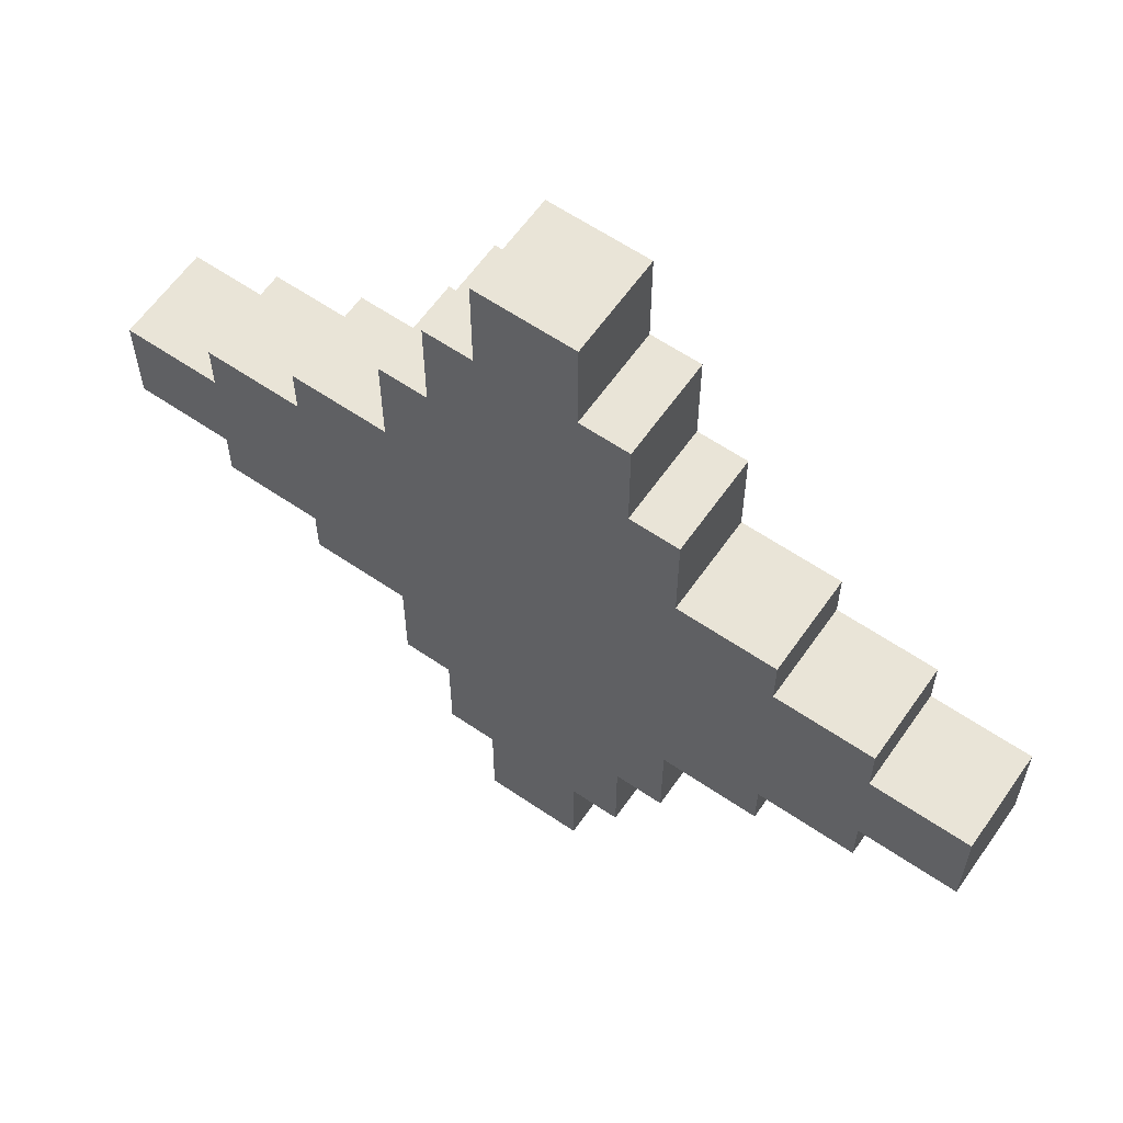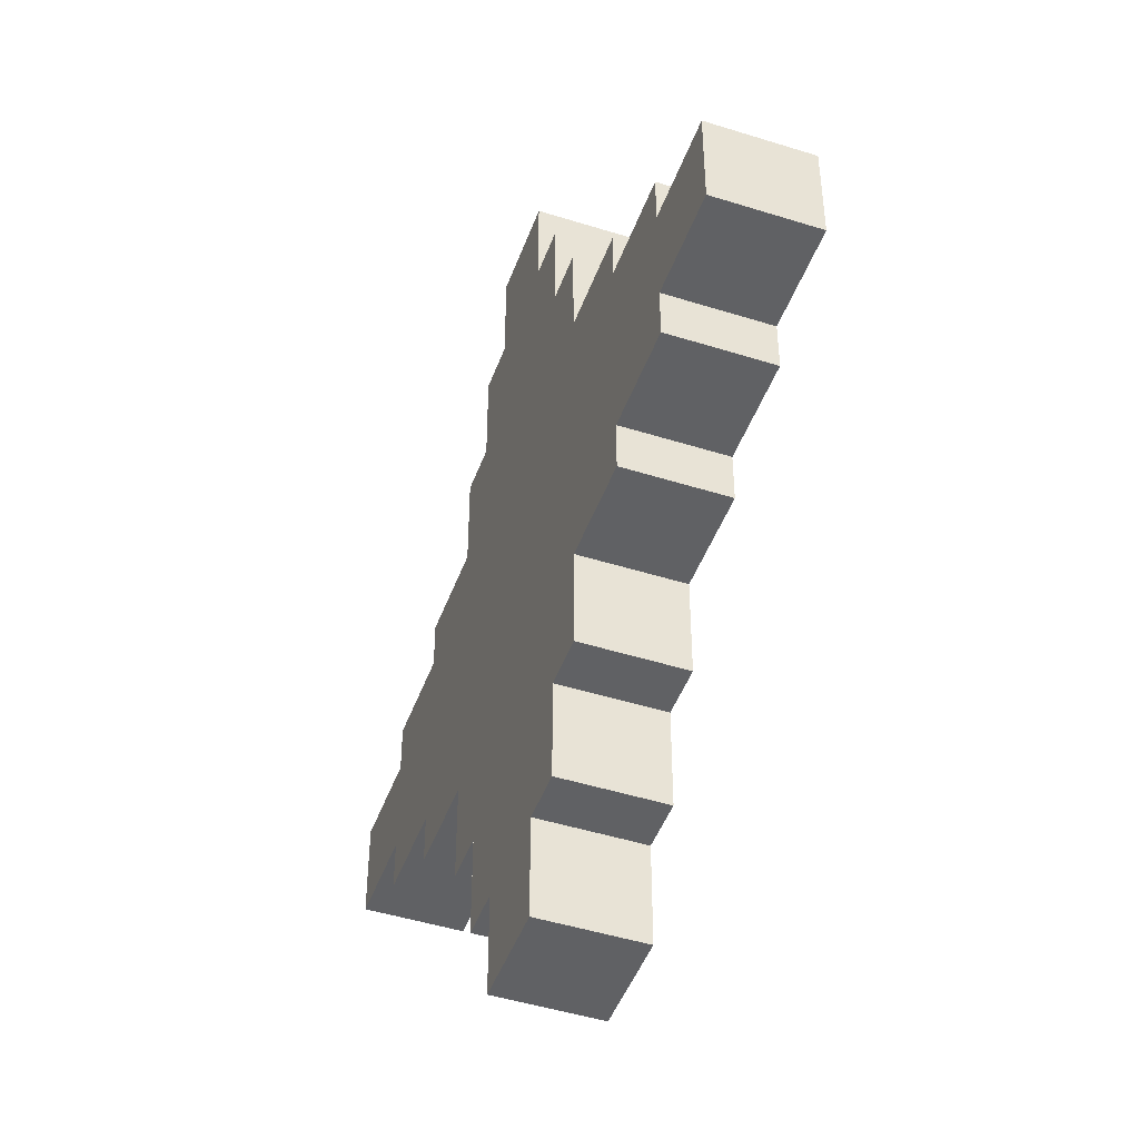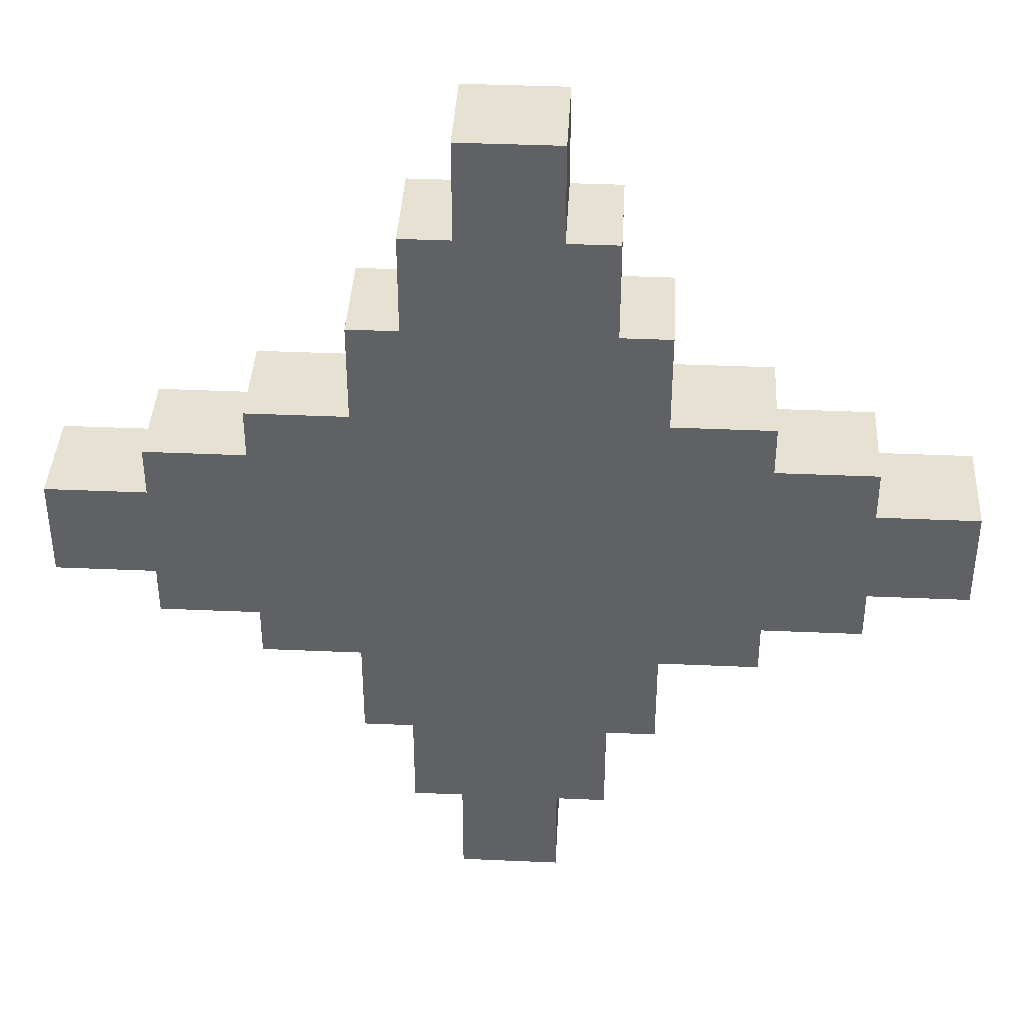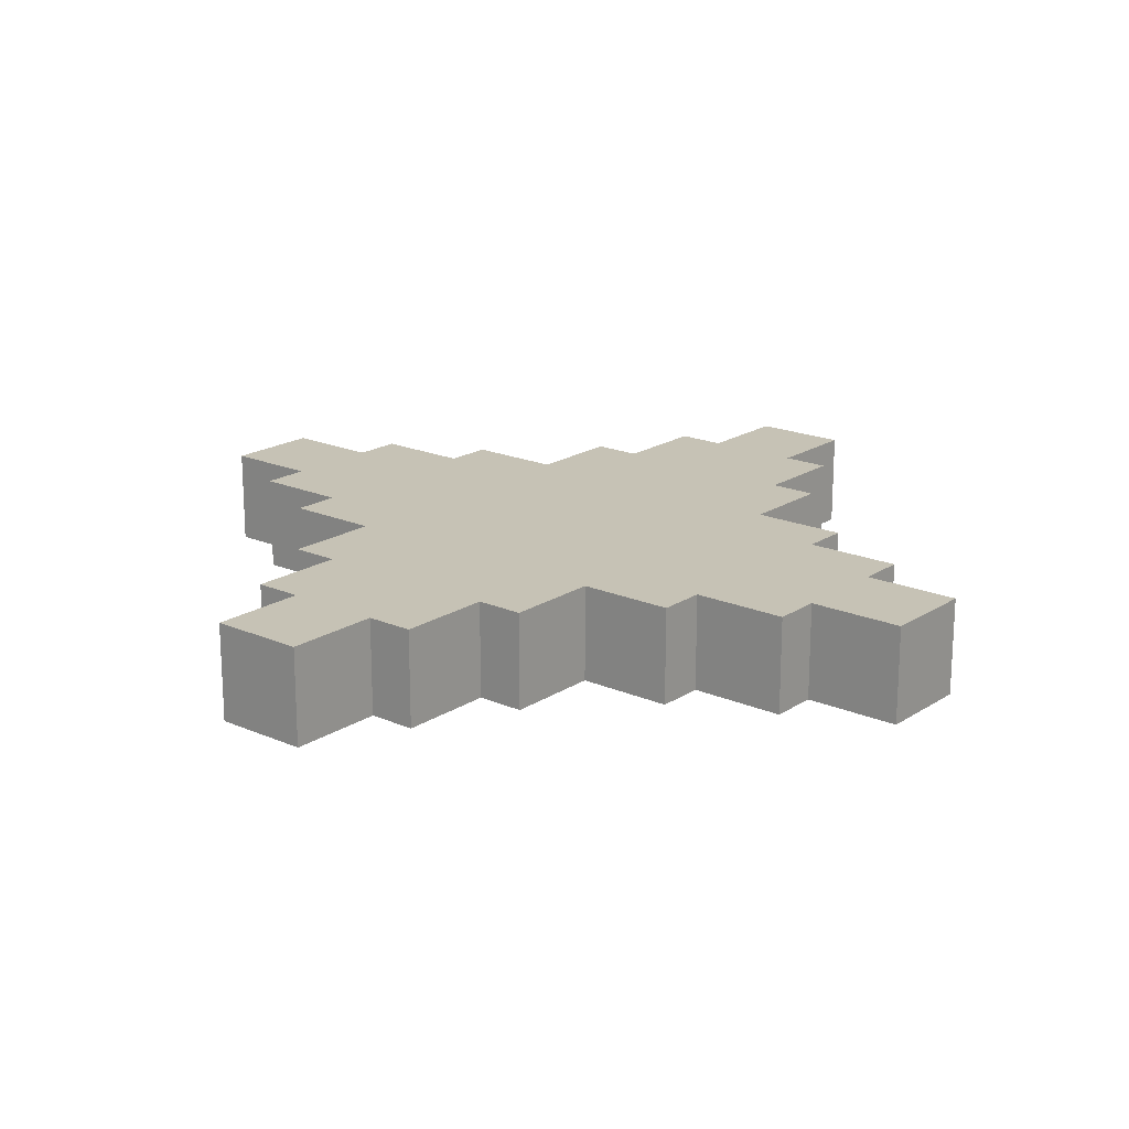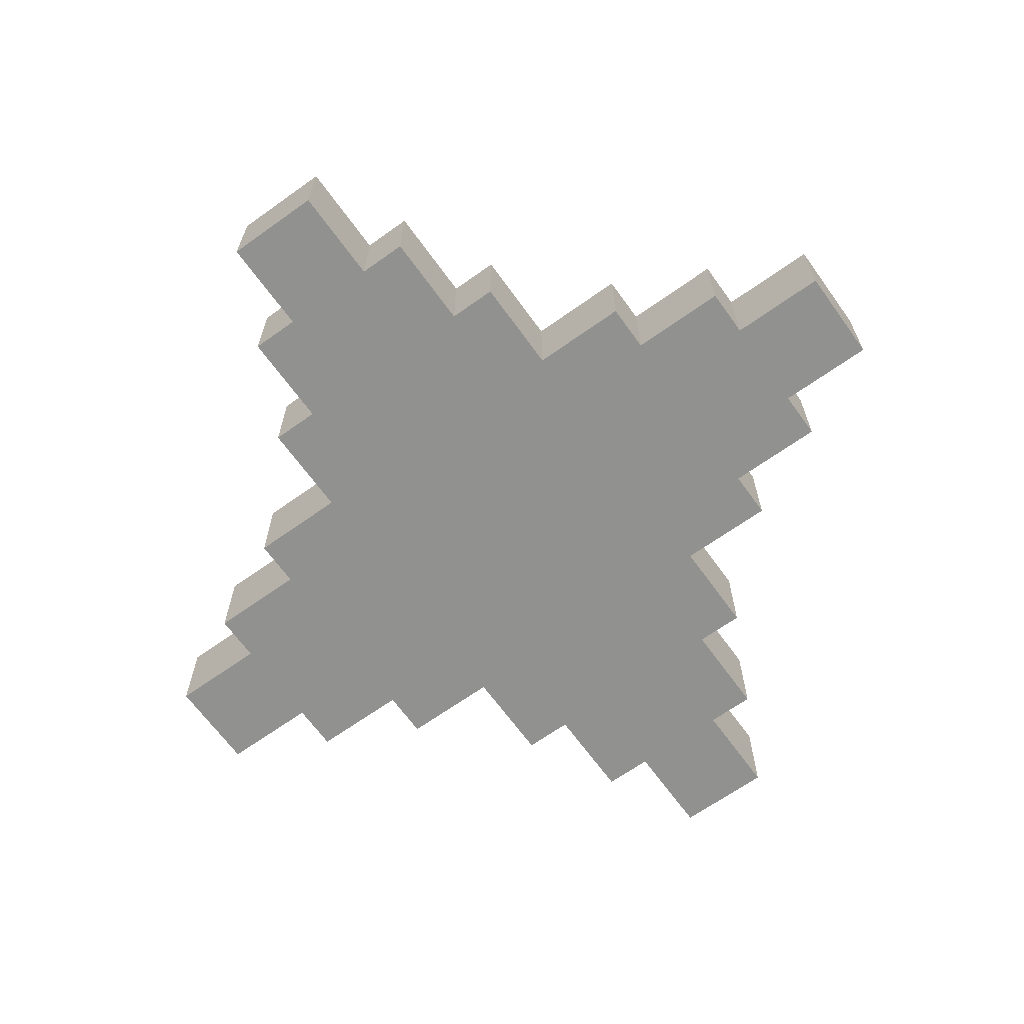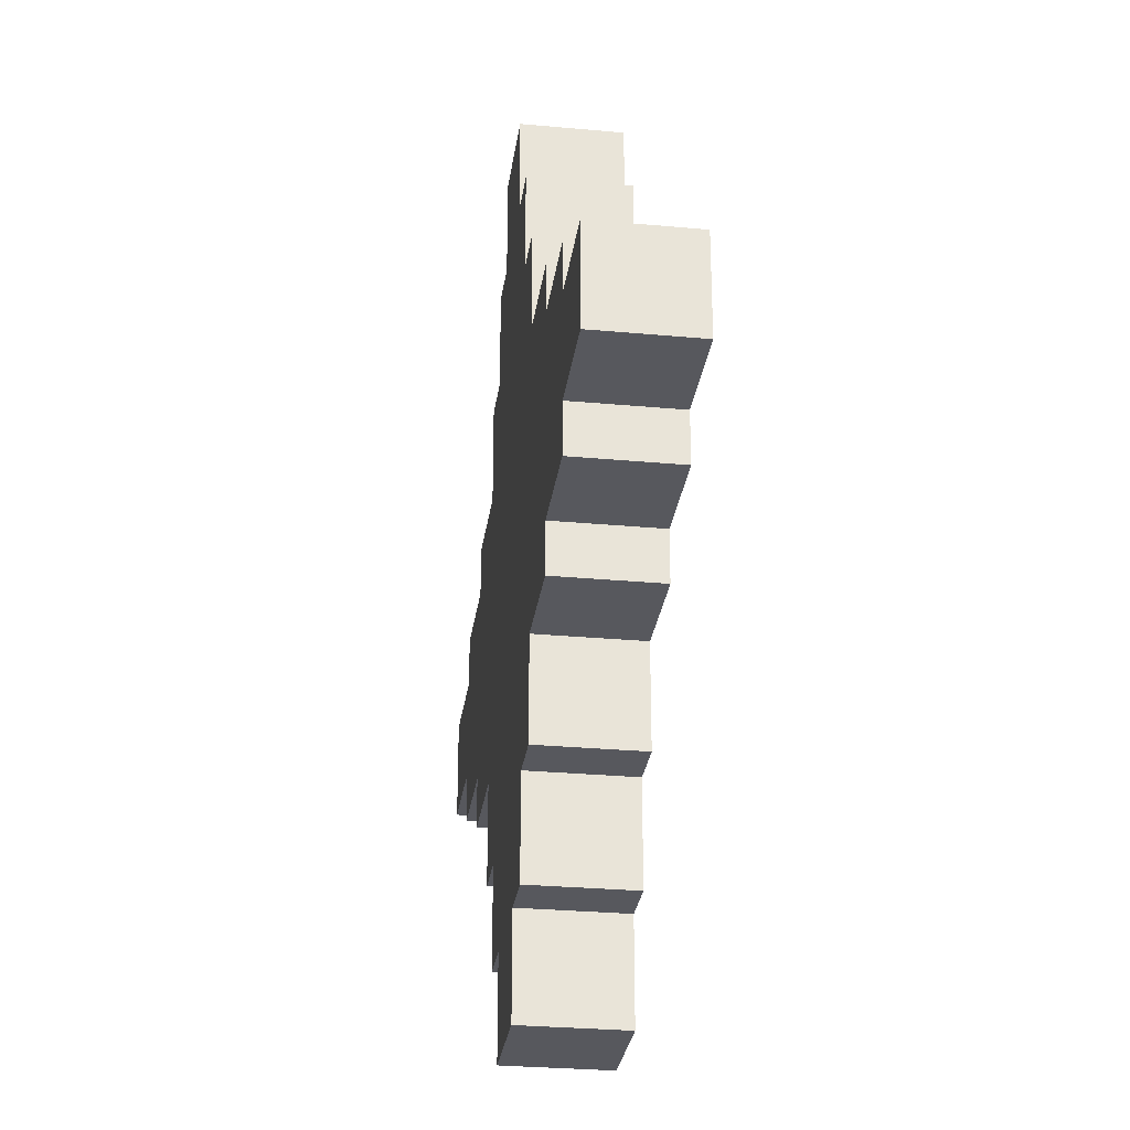
<metadata>
{"format":"obj","ext":"obj","renderer":"f3d","projection":"perspective","resolution":1024,"background":"white","views":[{"elev":61.2,"azim":34.8,"up":"+Y"},{"elev":-46.8,"azim":-109.7,"up":"+Y"},{"elev":39.6,"azim":3.1,"up":"+Y"},{"elev":18.9,"azim":-140.5,"up":"+Z"},{"elev":-65.9,"azim":-144.3,"up":"+Z"},{"elev":-28.9,"azim":-97.8,"up":"+Y"}]}
</metadata>
<code>
v -9 8 1
v -9 8 -1
v -9 10 1
v -9 10 -1
v -7 7 1
v -7 7 -1
v -7 8 1
v -7 8 -1
v -7 10 1
v -7 10 -1
v -7 11 1
v -7 11 -1
v -5 6 1
v -5 6 -1
v -5 7 1
v -5 7 -1
v -5 11 1
v -5 11 -1
v -5 12 1
v -5 12 -1
v -3 4 1
v -3 4 -1
v -3 6 1
v -3 6 -1
v -3 12 1
v -3 12 -1
v -3 14 1
v -3 14 -1
v -2 2 1
v -2 2 -1
v -2 4 1
v -2 4 -1
v -2 14 1
v -2 14 -1
v -2 16 1
v -2 16 -1
v -1 0 1
v -1 0 -1
v -1 2 1
v -1 2 -1
v -1 16 1
v -1 16 -1
v -1 18 1
v -1 18 -1
v 1 0 1
v 1 0 -1
v 1 2 1
v 1 2 -1
v 1 16 1
v 1 16 -1
v 1 18 1
v 1 18 -1
v 2 2 1
v 2 2 -1
v 2 4 1
v 2 4 -1
v 2 14 1
v 2 14 -1
v 2 16 1
v 2 16 -1
v 3 4 1
v 3 4 -1
v 3 6 1
v 3 6 -1
v 3 12 1
v 3 12 -1
v 3 14 1
v 3 14 -1
v 5 6 1
v 5 6 -1
v 5 7 1
v 5 7 -1
v 5 11 1
v 5 11 -1
v 5 12 1
v 5 12 -1
v 7 7 1
v 7 7 -1
v 7 8 1
v 7 8 -1
v 7 10 1
v 7 10 -1
v 7 11 1
v 7 11 -1
v 9 8 1
v 9 8 -1
v 9 10 1
v 9 10 -1
v -9 8 1
v -9 10 1
v -7 7 1
v -7 8 1
v -7 10 1
v -7 11 1
v -5 6 1
v -5 7 1
v -5 8 1
v -5 10 1
v -5 11 1
v -5 12 1
v -3 4 1
v -3 6 1
v -3 7 1
v -3 11 1
v -3 12 1
v -3 14 1
v -2 2 1
v -2 4 1
v -2 6 1
v -2 12 1
v -2 14 1
v -2 16 1
v -1 0 1
v -1 2 1
v -1 4 1
v -1 14 1
v -1 16 1
v -1 18 1
v 1 0 1
v 1 2 1
v 1 4 1
v 1 14 1
v 1 16 1
v 1 18 1
v 2 2 1
v 2 4 1
v 2 6 1
v 2 12 1
v 2 14 1
v 2 16 1
v 3 4 1
v 3 6 1
v 3 7 1
v 3 11 1
v 3 12 1
v 3 14 1
v 5 6 1
v 5 7 1
v 5 8 1
v 5 10 1
v 5 11 1
v 5 12 1
v 7 7 1
v 7 8 1
v 7 10 1
v 7 11 1
v 9 8 1
v 9 10 1
v -9 8 -1
v -9 10 -1
v -7 7 -1
v -7 8 -1
v -7 10 -1
v -7 11 -1
v -5 6 -1
v -5 7 -1
v -5 8 -1
v -5 10 -1
v -5 11 -1
v -5 12 -1
v -3 4 -1
v -3 6 -1
v -3 7 -1
v -3 11 -1
v -3 12 -1
v -3 14 -1
v -2 2 -1
v -2 4 -1
v -2 6 -1
v -2 12 -1
v -2 14 -1
v -2 16 -1
v -1 0 -1
v -1 2 -1
v -1 4 -1
v -1 14 -1
v -1 16 -1
v -1 18 -1
v 1 0 -1
v 1 2 -1
v 1 4 -1
v 1 14 -1
v 1 16 -1
v 1 18 -1
v 2 2 -1
v 2 4 -1
v 2 6 -1
v 2 12 -1
v 2 14 -1
v 2 16 -1
v 3 4 -1
v 3 6 -1
v 3 7 -1
v 3 11 -1
v 3 12 -1
v 3 14 -1
v 5 6 -1
v 5 7 -1
v 5 8 -1
v 5 10 -1
v 5 11 -1
v 5 12 -1
v 7 7 -1
v 7 8 -1
v 7 10 -1
v 7 11 -1
v 9 8 -1
v 9 10 -1
v -1 0 1
v 1 0 1
v -1 0 -1
v 1 0 -1
v -2 2 1
v -1 2 1
v 1 2 1
v 2 2 1
v -2 2 -1
v -1 2 -1
v 1 2 -1
v 2 2 -1
v -3 4 1
v -2 4 1
v 2 4 1
v 3 4 1
v -3 4 -1
v -2 4 -1
v 2 4 -1
v 3 4 -1
v -5 6 1
v -3 6 1
v 3 6 1
v 5 6 1
v -5 6 -1
v -3 6 -1
v 3 6 -1
v 5 6 -1
v -7 7 1
v -5 7 1
v 5 7 1
v 7 7 1
v -7 7 -1
v -5 7 -1
v 5 7 -1
v 7 7 -1
v -9 8 1
v -7 8 1
v 7 8 1
v 9 8 1
v -9 8 -1
v -7 8 -1
v 7 8 -1
v 9 8 -1
v -9 10 1
v -7 10 1
v 7 10 1
v 9 10 1
v -9 10 -1
v -7 10 -1
v 7 10 -1
v 9 10 -1
v -7 11 1
v -5 11 1
v 5 11 1
v 7 11 1
v -7 11 -1
v -5 11 -1
v 5 11 -1
v 7 11 -1
v -5 12 1
v -3 12 1
v 3 12 1
v 5 12 1
v -5 12 -1
v -3 12 -1
v 3 12 -1
v 5 12 -1
v -3 14 1
v -2 14 1
v 2 14 1
v 3 14 1
v -3 14 -1
v -2 14 -1
v 2 14 -1
v 3 14 -1
v -2 16 1
v -1 16 1
v 1 16 1
v 2 16 1
v -2 16 -1
v -1 16 -1
v 1 16 -1
v 2 16 -1
v -1 18 1
v 1 18 1
v -1 18 -1
v 1 18 -1
f 3 2 1
f 4 2 3
f 7 6 5
f 8 6 7
f 11 10 9
f 12 10 11
f 15 14 13
f 16 14 15
f 19 18 17
f 20 18 19
f 23 22 21
f 24 22 23
f 27 26 25
f 28 26 27
f 31 30 29
f 32 30 31
f 35 34 33
f 36 34 35
f 39 38 37
f 40 38 39
f 43 42 41
f 44 42 43
f 45 46 47
f 47 46 48
f 49 50 51
f 51 50 52
f 53 54 55
f 55 54 56
f 57 58 59
f 59 58 60
f 61 62 63
f 63 62 64
f 65 66 67
f 67 66 68
f 69 70 71
f 71 70 72
f 73 74 75
f 75 74 76
f 77 78 79
f 79 78 80
f 81 82 83
f 83 82 84
f 85 86 87
f 87 86 88
f 92 90 89
f 93 90 92
f 96 92 91
f 97 93 92
f 97 92 96
f 98 94 93
f 98 93 97
f 99 94 98
f 102 96 95
f 103 97 96
f 103 98 97
f 103 96 102
f 103 99 98
f 104 100 99
f 104 99 103
f 105 100 104
f 108 102 101
f 109 103 102
f 109 104 103
f 109 102 108
f 109 105 104
f 110 106 105
f 110 105 109
f 111 106 110
f 114 108 107
f 115 109 108
f 115 110 109
f 115 108 114
f 115 111 110
f 116 112 111
f 116 111 115
f 117 112 116
f 119 114 113
f 120 115 114
f 120 114 119
f 120 116 115
f 120 117 116
f 121 117 120
f 122 117 121
f 123 118 117
f 123 117 122
f 124 118 123
f 125 121 120
f 126 122 121
f 126 121 125
f 127 122 126
f 128 122 127
f 129 123 122
f 129 122 128
f 130 123 129
f 131 127 126
f 132 128 127
f 132 127 131
f 133 128 132
f 134 128 133
f 135 129 128
f 135 128 134
f 136 129 135
f 137 133 132
f 138 134 133
f 138 133 137
f 139 134 138
f 140 134 139
f 141 135 134
f 141 134 140
f 142 135 141
f 143 139 138
f 144 140 139
f 144 139 143
f 145 141 140
f 145 140 144
f 146 141 145
f 147 145 144
f 148 145 147
f 149 150 152
f 152 150 153
f 151 152 156
f 152 153 157
f 156 152 157
f 153 154 158
f 157 153 158
f 158 154 159
f 155 156 162
f 156 157 163
f 157 158 163
f 162 156 163
f 158 159 163
f 159 160 164
f 163 159 164
f 164 160 165
f 161 162 168
f 162 163 169
f 163 164 169
f 168 162 169
f 164 165 169
f 165 166 170
f 169 165 170
f 170 166 171
f 167 168 174
f 168 169 175
f 169 170 175
f 174 168 175
f 170 171 175
f 171 172 176
f 175 171 176
f 176 172 177
f 173 174 179
f 174 175 180
f 179 174 180
f 175 176 180
f 176 177 180
f 180 177 181
f 181 177 182
f 177 178 183
f 182 177 183
f 183 178 184
f 180 181 185
f 181 182 186
f 185 181 186
f 186 182 187
f 187 182 188
f 182 183 189
f 188 182 189
f 189 183 190
f 186 187 191
f 187 188 192
f 191 187 192
f 192 188 193
f 193 188 194
f 188 189 195
f 194 188 195
f 195 189 196
f 192 193 197
f 193 194 198
f 197 193 198
f 198 194 199
f 199 194 200
f 194 195 201
f 200 194 201
f 201 195 202
f 198 199 203
f 199 200 204
f 203 199 204
f 200 201 205
f 204 200 205
f 205 201 206
f 204 205 207
f 207 205 208
f 211 210 209
f 212 210 211
f 217 214 213
f 218 214 217
f 219 216 215
f 220 216 219
f 225 222 221
f 226 222 225
f 227 224 223
f 228 224 227
f 233 230 229
f 234 230 233
f 235 232 231
f 236 232 235
f 241 238 237
f 242 238 241
f 243 240 239
f 244 240 243
f 249 246 245
f 250 246 249
f 251 248 247
f 252 248 251
f 253 254 257
f 257 254 258
f 255 256 259
f 259 256 260
f 261 262 265
f 265 262 266
f 263 264 267
f 267 264 268
f 269 270 273
f 273 270 274
f 271 272 275
f 275 272 276
f 277 278 281
f 281 278 282
f 279 280 283
f 283 280 284
f 285 286 289
f 289 286 290
f 287 288 291
f 291 288 292
f 293 294 295
f 295 294 296

</code>
